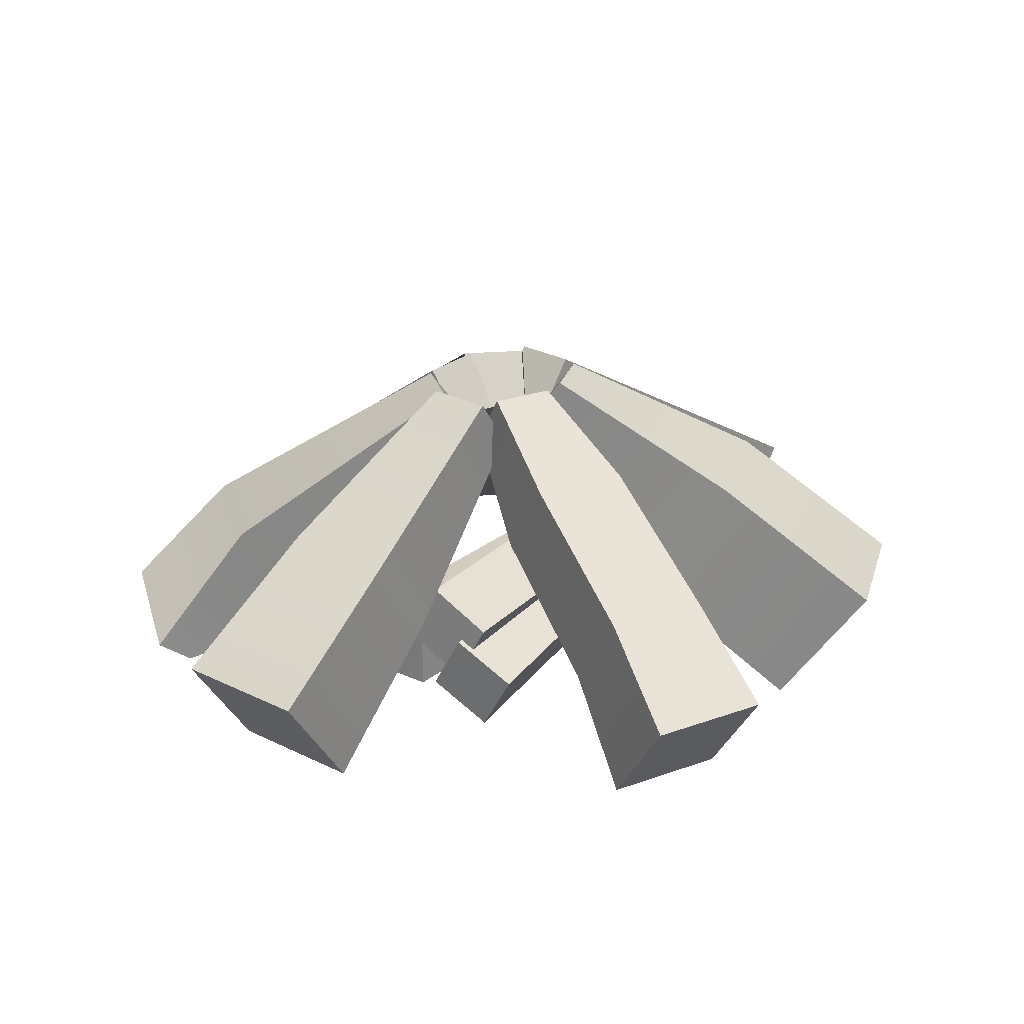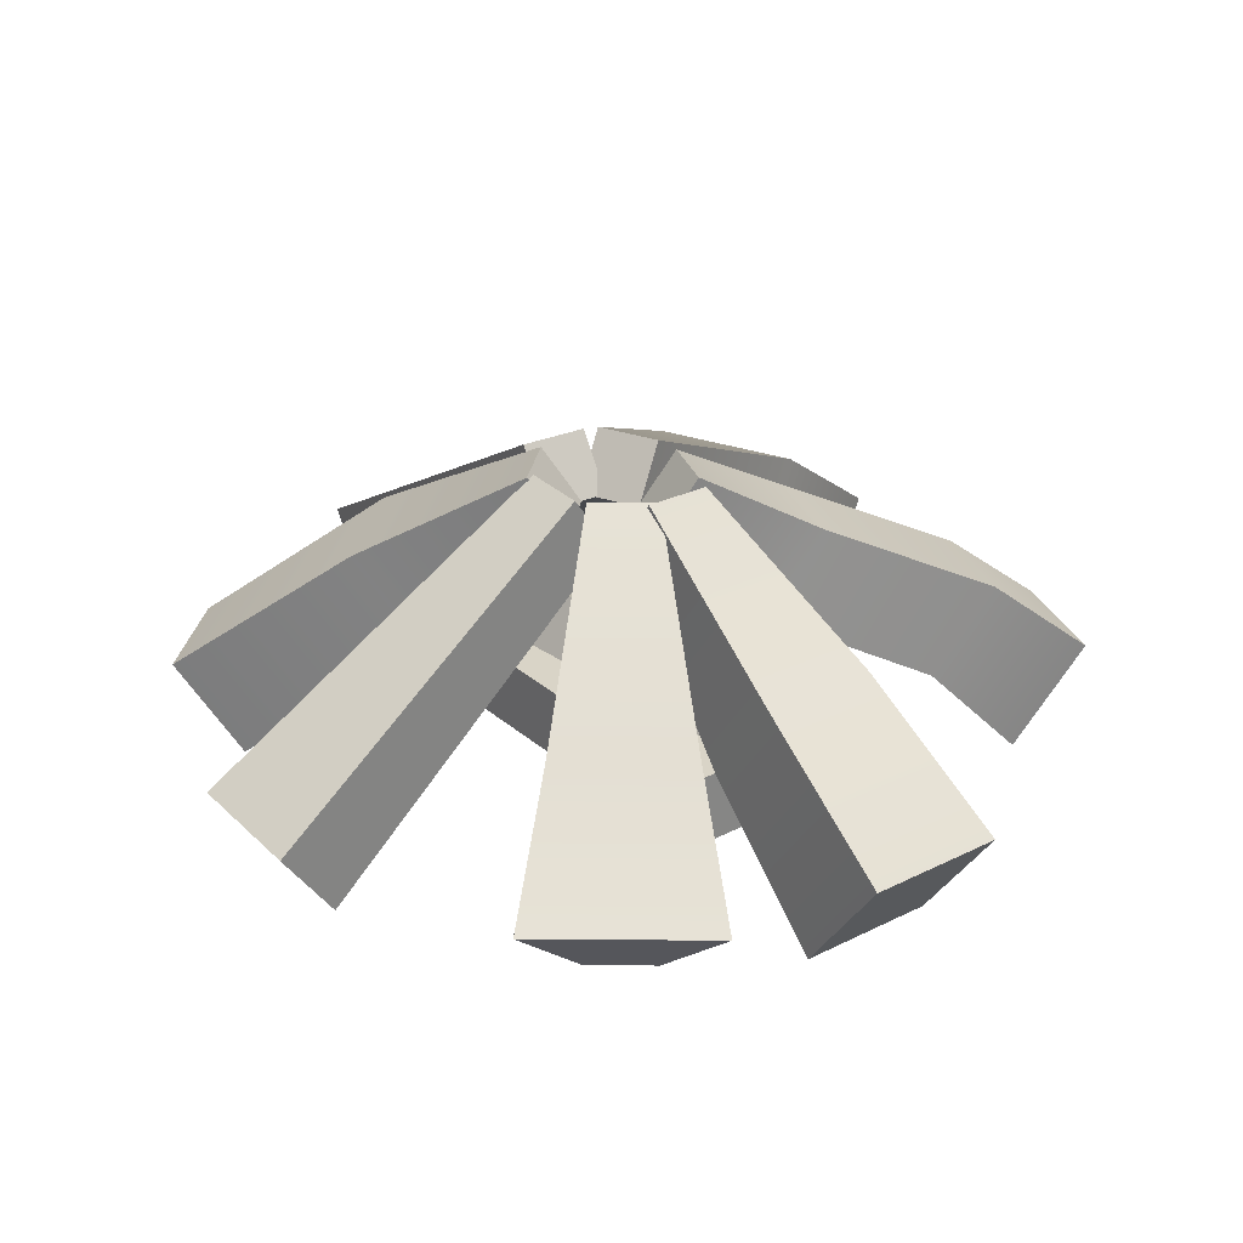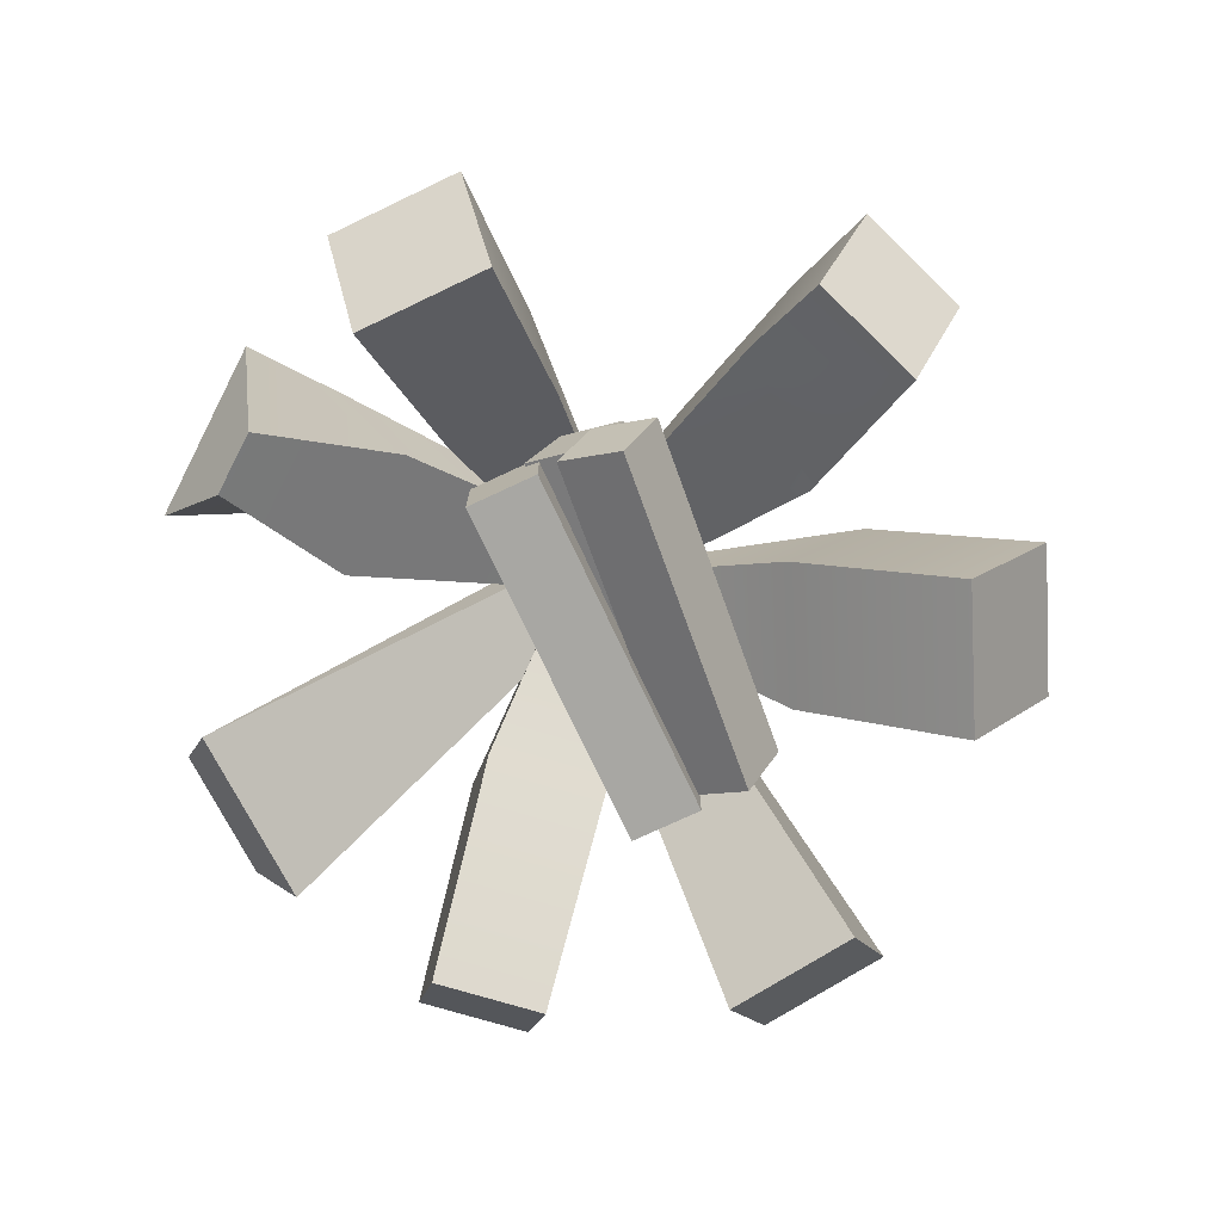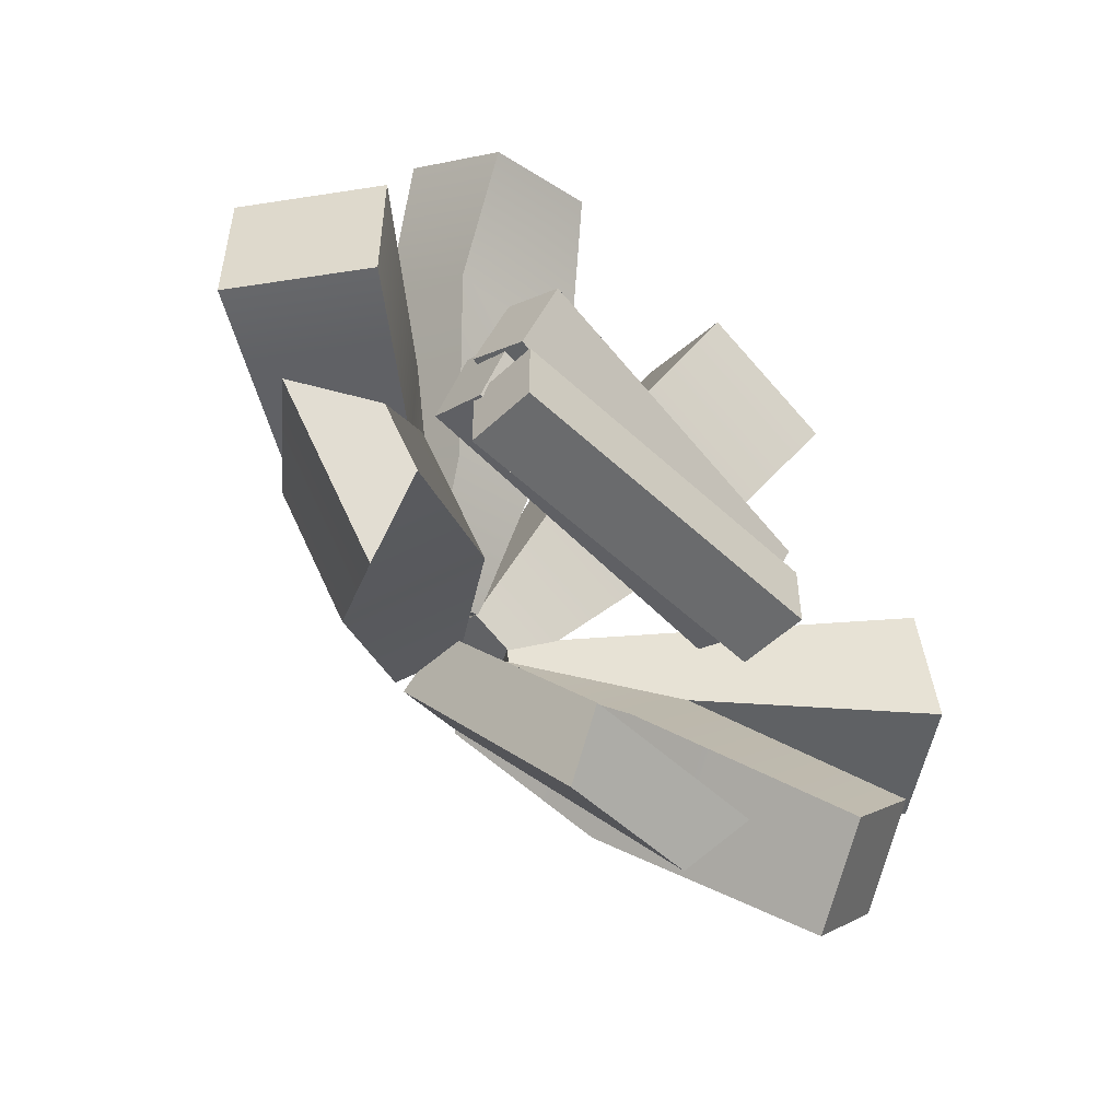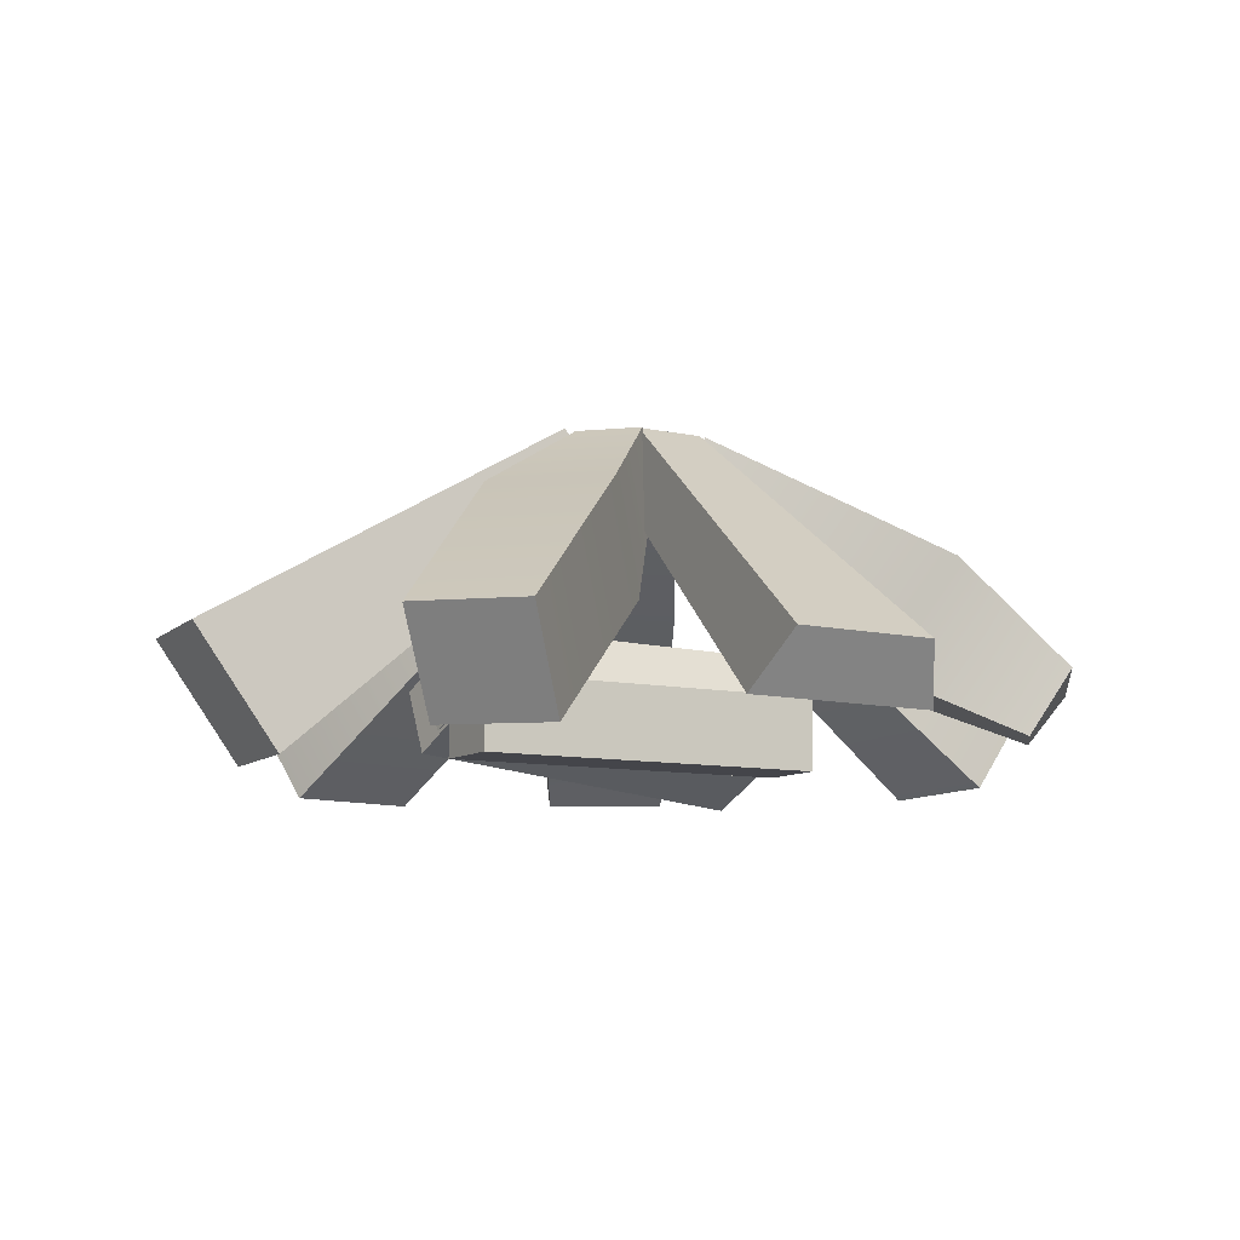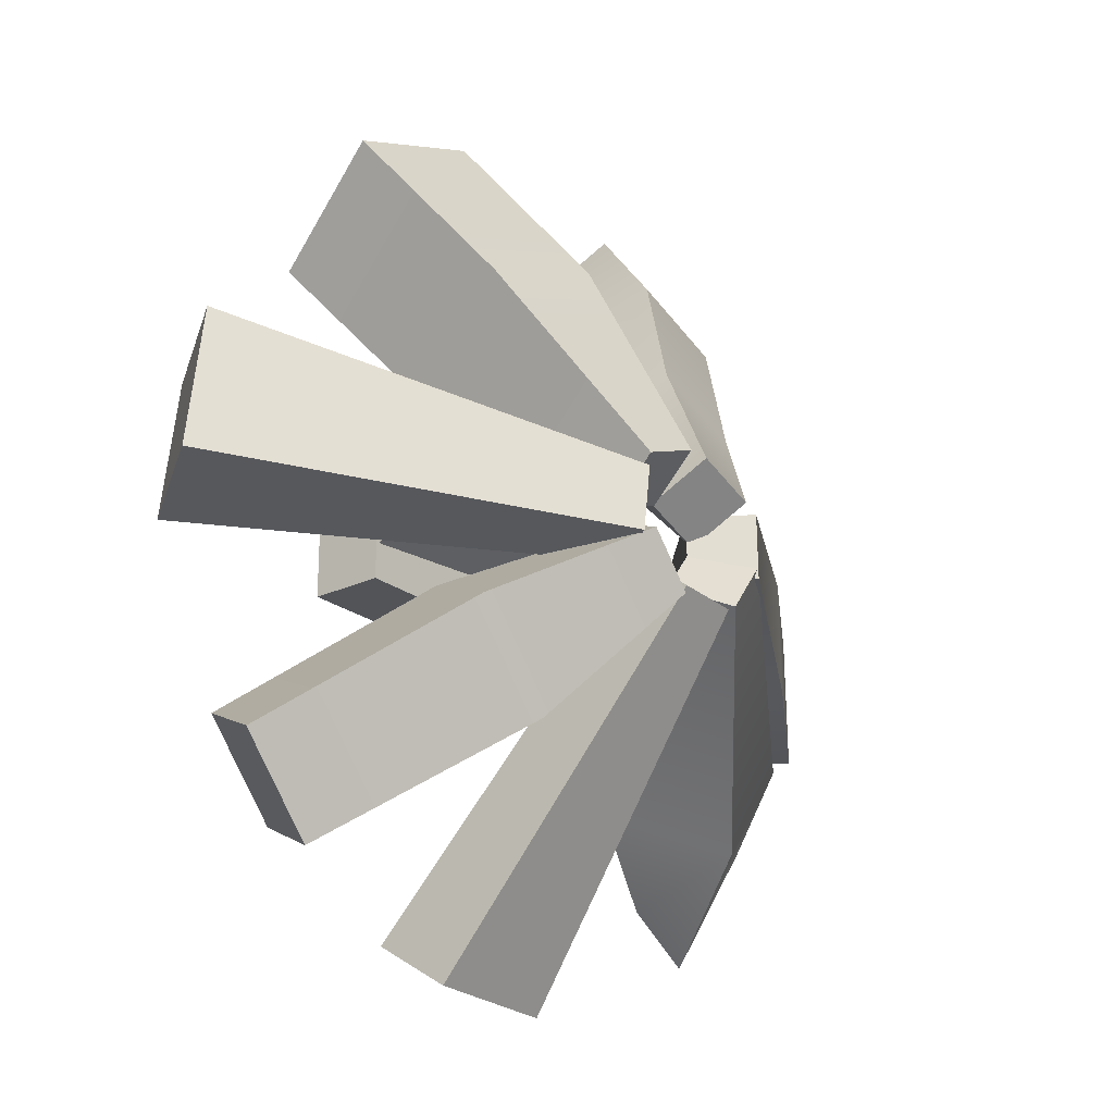
<metadata>
{"format":"obj","ext":"obj","renderer":"f3d","projection":"perspective","resolution":1024,"background":"white","views":[{"elev":24.7,"azim":-52.7,"up":"+Y"},{"elev":28.6,"azim":-128.1,"up":"+Y"},{"elev":-74.4,"azim":-64.9,"up":"+Y"},{"elev":-53.2,"azim":-45.0,"up":"+Z"},{"elev":-9.2,"azim":150.1,"up":"+Y"},{"elev":-23.3,"azim":128.6,"up":"+Z"}]}
</metadata>
<code>
g default
v -0.1558 0.5209 -0.001912
v -0.6927 0.09313 -0.293
v -0.08371 0.5227 -0.09559
v -0.4948 0.0981 -0.5503
v -0.02873 0.4262 -0.05516
v -0.5027 0 -0.428
v -0.1008 0.4244 0.03852
v -0.5748 -0.001809 -0.3344
v -0.06635 0.5209 -0.106
v -0.09968 0.09379 -0.7105
v 0.05178 0.5227 -0.102
v 0.1388 0.09744 -0.7025
v 0.05096 0.4262 -0.03377
v 0.1816 0.001589 -0.6328
v -0.06717 0.4244 -0.03776
v -0.1441 -0.003398 -0.6437
v -0.01378 0.5209 0.1474
v -0.2458 0.1353 0.7996
v -0.1242 0.5227 0.1053
v -0.451 0.1387 0.7213
v -0.1013 0.4262 0.041
v -0.4084 -0.04063 0.6018
v 0.009176 0.4244 0.08316
v -0.2032 -0.04399 0.6802
v 0.4508 0.1577 0.6746
v 0.1403 0.5209 0.1006
v 0.1953 0.1619 0.7777
v 0.03067 0.5227 0.1449
v 0.1326 -0.06301 0.6315
v 0.003756 0.4262 0.08216
v 0.3881 -0.06723 0.5284
v 0.1134 0.4244 0.03792
v 0.4926 0.1288 -0.5635
v 0.05223 0.5209 -0.1148
v 0.6292 0.1319 -0.4129
v 0.1316 0.5227 -0.02728
v 0.5439 -0.03411 -0.3322
v 0.08206 0.4262 0.01964
v 0.4074 -0.03722 -0.4828
v 0.002672 0.4244 -0.06792
v -0.796 0.1459 0.1478
v -0.1557 0.5209 0.09448
v -0.7942 0.1497 -0.09827
v -0.1548 0.5227 -0.02372
v -0.6521 -0.05123 -0.1003
v -0.08651 0.4262 -0.02467
v -0.654 -0.05499 0.1458
v -0.08742 0.4244 0.09352
v 0.8039 0.1469 -0.02516
v 0.1607 0.5209 -0.04255
v 0.7742 0.1507 0.2216
v 0.1466 0.5227 0.0748
v 0.6314 -0.05222 0.2076
v 0.07865 0.4262 0.06813
v 0.661 -0.05603 -0.03919
v 0.09276 0.4244 -0.04923
v -0.2319 0.4112 0.2931
v -0.06184 0.4084 0.358
v -0.02648 0.2597 0.259
v -0.1966 0.2625 0.1941
v 0.0941 0.3612 0.504
v 0.3393 0.3572 0.4051
v 0.2791 0.1413 0.2647
v 0.03391 0.1453 0.3637
v 0.2355 0.376 -0.3459
v 0.3824 0.3794 -0.1839
v 0.2907 0.2008 -0.09707
v 0.1439 0.1975 -0.259
v -0.526 0.2915 -0.2173
v -0.3826 0.2951 -0.4038
v -0.2732 0.103 -0.3233
v -0.4166 0.09937 -0.1368
v -0.5157 0.3217 0.1341
v -0.5141 0.3249 -0.07497
v -0.3934 0.1541 -0.07666
v -0.395 0.1509 0.1325
v -0.3731 0.2742 0.5632
v -0.1954 0.2712 0.631
v -0.06782 0.1255 0.4494
v -0.3362 0.1189 0.4598
v -0.3188 -0.0357 0.06465
v 0.3188 -0.0357 0.06465
v -0.3188 0.09359 0.06465
v 0.3188 0.09359 0.06465
v -0.3188 0.09359 -0.06465
v 0.3188 0.09359 -0.06465
v -0.3188 -0.0357 -0.06465
v 0.3188 -0.0357 -0.06465
v -0.3153 0.009995 0.1523
v 0.3204 0.01439 0.1031
v -0.3113 0.1232 0.2147
v 0.3245 0.1276 0.1655
v -0.3204 0.1857 0.1019
v 0.3153 0.1901 0.05266
v -0.3245 0.07252 0.03948
v 0.3113 0.07692 -0.009739
v 0.3096 0.04468 0.03824
v -0.3218 -0.02014 0.0995
v 0.3044 0.1563 0.1034
v -0.3269 0.09144 0.1646
v 0.3218 0.09227 0.2144
v -0.3096 0.02746 0.2756
v 0.3269 -0.01931 0.1492
v -0.3044 -0.08412 0.2105
g SS_Firewood:SS_Firewood:pCube18
f 69 70 4 2
f 70 71 6 4
f 71 72 8 6
f 72 69 2 8
f 2 4 6 8
f 7 5 3 1
f 12 10 9 11
f 14 12 11 13
f 16 14 13 15
f 9 10 16 15
f 10 12 14 16
f 15 13 11 9
f 17 19 57 58
f 19 21 60 57
f 21 23 59 60
f 23 17 58 59
f 18 20 22 24
f 23 21 19 17
f 62 26 28 61
f 64 61 28 30
f 64 30 32 63
f 63 32 26 62
f 26 32 30 28
f 31 25 27 29
f 33 65 66 35
f 35 66 67 37
f 37 67 68 39
f 39 68 65 33
f 34 40 38 36
f 39 33 35 37
f 41 73 74 43
f 43 74 75 45
f 45 75 76 47
f 47 76 73 41
f 42 48 46 44
f 47 41 43 45
f 50 52 51 49
f 51 52 54 53
f 54 56 55 53
f 56 50 49 55
f 50 56 54 52
f 55 49 51 53
f 58 57 77 78
f 59 58 78 79
f 60 59 79 80
f 57 60 80 77
f 25 62 61 27
f 31 63 62 25
f 29 64 63 31
f 27 61 64 29
f 65 34 36 66
f 67 66 36 38
f 68 67 38 40
f 65 68 40 34
f 1 3 70 69
f 3 5 71 70
f 5 7 72 71
f 7 1 69 72
f 73 42 44 74
f 75 74 44 46
f 76 75 46 48
f 73 76 48 42
f 78 77 20 18
f 79 78 18 24
f 80 79 24 22
f 77 80 22 20
f 81 82 84 83
f 83 84 86 85
f 85 86 88 87
f 87 88 82 81
f 82 88 86 84
f 87 81 83 85
f 89 90 92 91
f 91 92 94 93
f 93 94 96 95
f 95 96 90 89
f 90 96 94 92
f 95 89 91 93
f 97 98 100 99
f 99 100 102 101
f 101 102 104 103
f 103 104 98 97
f 98 104 102 100
f 103 97 99 101

</code>
